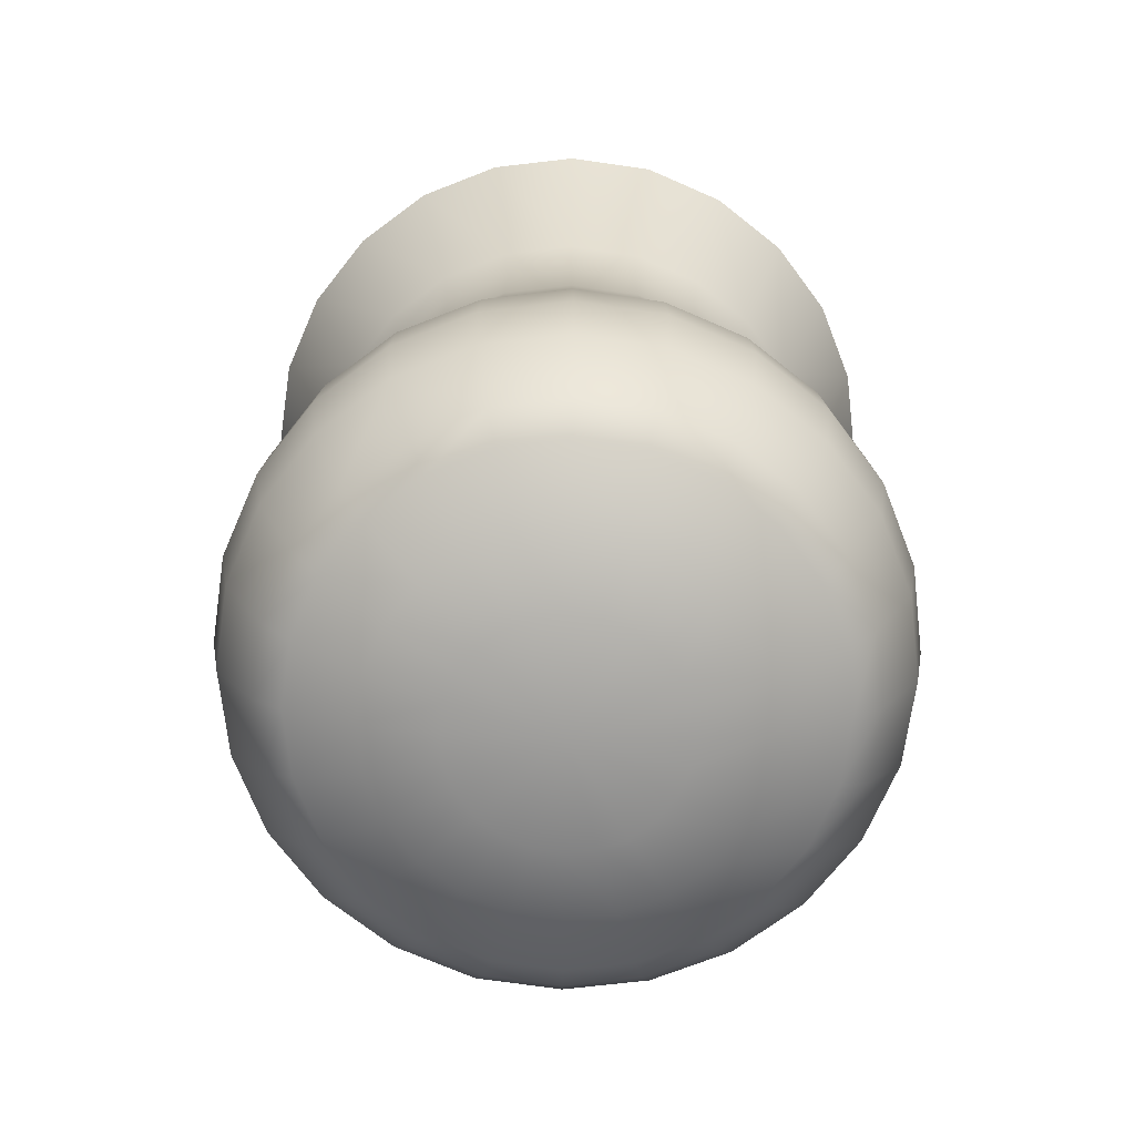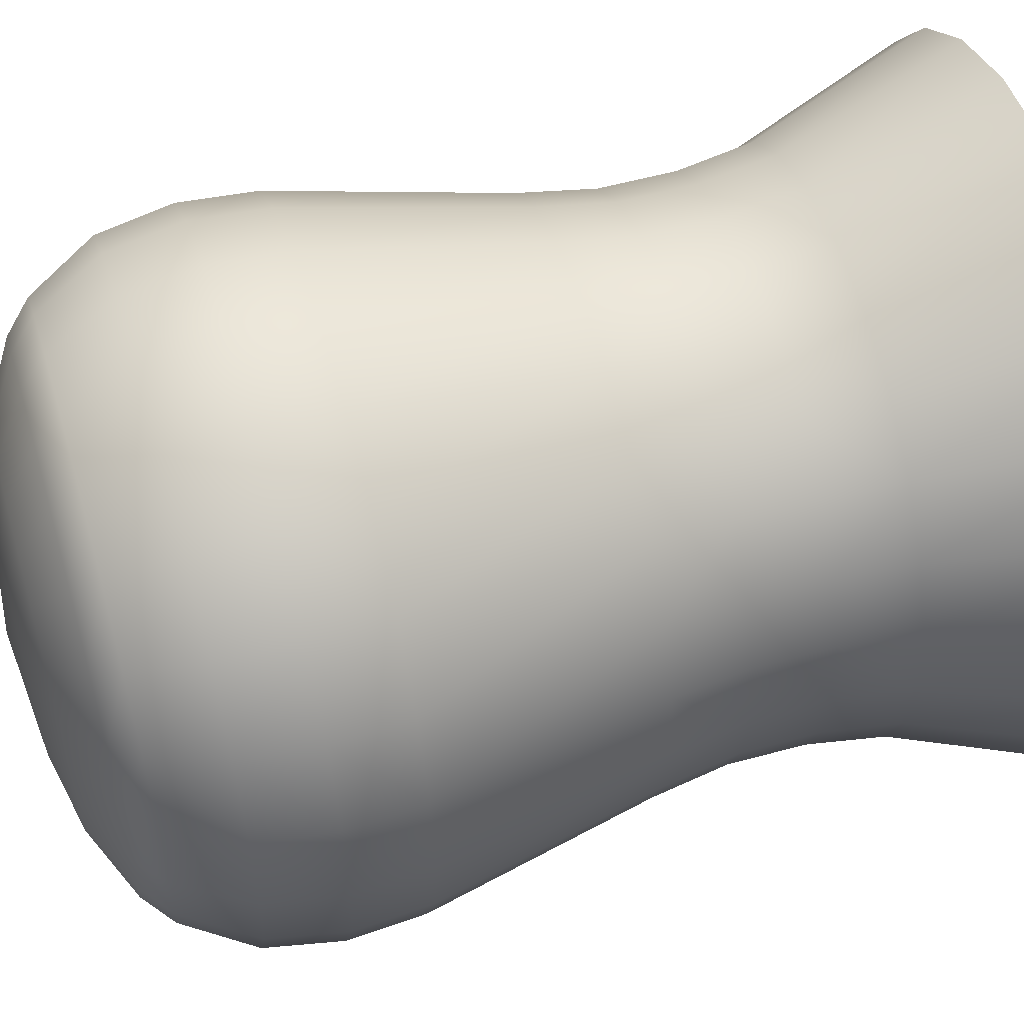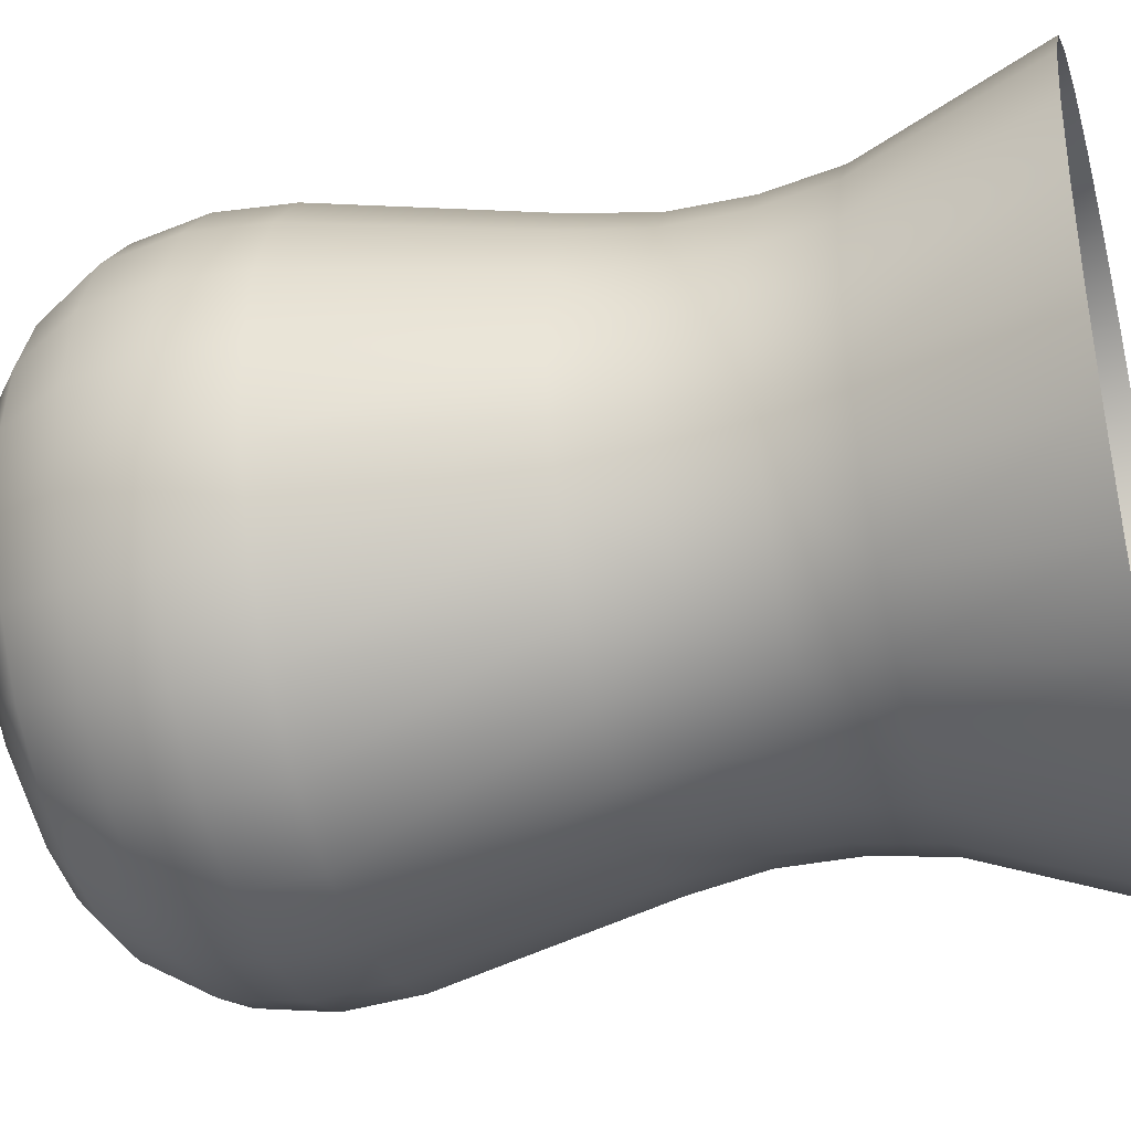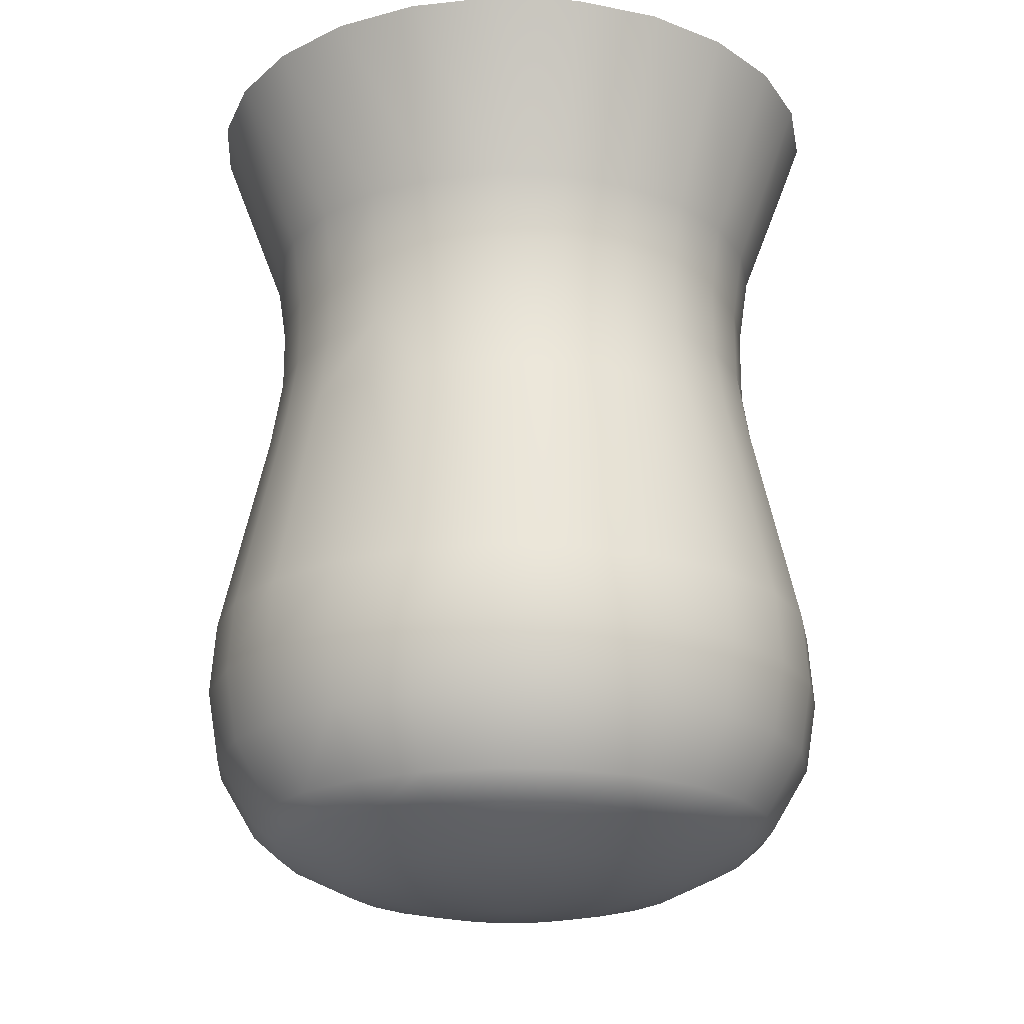
<metadata>
{"format":"obj","ext":"obj","renderer":"f3d","projection":"perspective","resolution":1024,"background":"white","views":[{"elev":-71.2,"azim":119.1,"up":"+Y"},{"elev":54.6,"azim":73.7,"up":"+Z"},{"elev":-36.8,"azim":105.2,"up":"+Z"},{"elev":-21.3,"azim":123.2,"up":"+Y"}]}
</metadata>
<code>
g GlassInside
v 0.1585 2.171 -0.5915
v 0 1.857 -0.4934
v 0 2.171 -0.6129
v -0.1585 2.171 -0.5915
v 0.1275 1.857 -0.4761
v 0.3062 2.171 -0.5303
v 0.2465 1.857 -0.4268
v 0.4334 2.171 -0.4334
v 0.3488 1.857 -0.3488
v 0.5303 2.171 -0.3062
v 0.2369 1.726 -0.4103
v 0.4268 1.857 -0.2465
v 0.5915 2.171 -0.1585
v 0.4761 1.857 -0.1275
v 0.6129 2.171 0
v 0.4934 1.857 0
v 0.5915 2.171 0.1585
v 0.4576 1.726 -0.1226
v 0.4103 1.726 -0.2369
v 0.3353 1.726 -0.3353
v 0.4761 1.857 0.1275
v 0.5303 2.171 0.3062
v 0.4268 1.857 0.2465
v 0.4334 2.171 0.4334
v 0.3488 1.857 0.3488
v 0.3062 2.171 0.5303
v 0.4103 1.726 0.2369
v 0.4576 1.726 0.1226
v 0.4742 1.726 0
v 0.4573 1.594 -0.1225
v 0.41 1.594 -0.2368
v 0.2465 1.857 0.4268
v 0.1585 2.171 0.5915
v 0.1275 1.857 0.4761
v 0 2.171 0.6129
v 0 1.857 0.4934
v -0.1585 2.171 0.5915
v 0.1226 1.726 0.4576
v 0.2369 1.726 0.4103
v -0.1275 1.857 0.4761
v -0.3062 2.171 0.5303
v 0.3353 1.726 0.3353
v -0.2465 1.857 0.4268
v -0.4334 2.171 0.4334
v -0.3488 1.857 0.3488
v -0.5303 2.171 0.3062
v -0.2369 1.726 0.4103
v -0.1226 1.726 0.4576
v 0 1.726 0.4742
v 0.1225 1.594 0.4573
v 0.41 1.594 0.2368
v 0.2368 1.594 0.41
v 0.4573 1.594 0.1225
v 0.3351 1.594 0.3351
v 0.4739 1.594 0
v 0.4283 1.462 0.2473
v 0.4777 1.462 -0.128
v 0.4777 1.462 0.128
v 0.495 1.462 0
v 0.128 1.462 0.4777
v 0.2473 1.462 0.4283
v 0.35 1.462 0.35
v 0 1.594 0.4739
v -0.1225 1.594 0.4573
v -0.2368 1.594 0.41
v -0.3353 1.726 0.3353
v 0.5043 1.069 0.2912
v 0.4121 1.069 0.4121
v 0.5625 1.069 0.1507
v 0.2912 1.069 0.5043
v 0.5123 0.9371 0.2958
v 0.5828 1.069 0
v 0.5714 0.9371 0.1531
v 0.5625 1.069 -0.1507
v 0.4187 0.9371 0.4187
v 0.2958 0.9371 0.5123
v 0.4931 0.806 0.2847
v 0.1507 1.069 0.5625
v 0.1531 0.9371 0.5714
v 0 1.462 0.495
v 0 1.069 0.5828
v -0.128 1.462 0.4777
v -0.2473 1.462 0.4283
v -0.1507 1.069 0.5625
v -0.3351 1.594 0.3351
v 0.2847 0.806 0.4931
v 0.1473 0.806 0.55
v 0.1291 0.6884 0.482
v 0 0.9371 0.5921
v 0.403 0.806 0.403
v -0.1531 0.9371 0.5714
v 0 0.806 0.5699
v 0.2495 0.6884 0.4321
v -0.1473 0.806 0.55
v 0.4321 0.6884 0.2495
v 0.3531 0.6884 0.3531
v 0.55 0.806 0.1473
v 0.5921 0.9371 0
v 0.5714 0.9371 -0.1531
v 0.5043 1.069 -0.2912
v 0.4283 1.462 -0.2473
v 0.3351 1.594 -0.3351
v 0.2368 1.594 -0.41
v 0.1226 1.726 -0.4576
v 0 1.726 -0.4742
v 0.55 0.806 -0.1473
v 0.5123 0.9371 -0.2958
v 0.4121 1.069 -0.4121
v 0.35 1.462 -0.35
v 0.2473 1.462 -0.4283
v 0.1225 1.594 -0.4573
v 0 1.594 -0.4739
v 0.5699 0.806 0
v 0.482 0.6884 -0.1291
v 0.4931 0.806 -0.2847
v 0.482 0.6884 0.1291
v 0.2912 1.069 -0.5043
v 0.4187 0.9371 -0.4187
v 0.2958 0.9371 -0.5123
v 0.1507 1.069 -0.5625
v 0.4994 0.6884 0
v 0.4472 0.6433 0
v 0.4315 0.6433 0.1156
v 0.128 1.462 -0.4777
v 0 1.462 -0.495
v 0.3869 0.6433 0.2234
v 0 1.069 -0.5828
v 0.3162 0.6433 0.3162
v 0.2234 0.6433 0.3869
v -0.128 1.462 -0.4777
v -0.1507 1.069 -0.5625
v -0.1225 1.594 -0.4573
v -0.1226 1.726 -0.4576
v -0.1275 1.857 -0.4761
v -0.2465 1.857 -0.4268
v -0.3062 2.171 -0.5303
v -0.2369 1.726 -0.4103
v -0.3488 1.857 -0.3488
v -0.4334 2.171 -0.4334
v -0.2368 1.594 -0.41
v -0.4268 1.857 -0.2465
v -0.5303 2.171 -0.3062
v -0.3353 1.726 -0.3353
v -0.4761 1.857 -0.1275
v -0.5915 2.171 -0.1585
v -0.4103 1.726 -0.2369
v -0.4934 1.857 0
v -0.6129 2.171 0
v -0.4576 1.726 -0.1226
v -0.41 1.594 -0.2368
v -0.3351 1.594 -0.3351
v -0.2473 1.462 -0.4283
v -0.4761 1.857 0.1275
v -0.5915 2.171 0.1585
v -0.4268 1.857 0.2465
v -0.4576 1.726 0.1226
v -0.4103 1.726 0.2369
v -0.4742 1.726 0
v -0.41 1.594 0.2368
v -0.4573 1.594 0.1225
v -0.4573 1.594 -0.1225
v -0.4739 1.594 0
v -0.4777 1.462 0.128
v -0.4283 1.462 0.2473
v -0.4283 1.462 -0.2473
v -0.4777 1.462 -0.128
v -0.35 1.462 0.35
v -0.2912 1.069 0.5043
v -0.4121 1.069 0.4121
v -0.2958 0.9371 0.5123
v -0.2847 0.806 0.4931
v -0.35 1.462 -0.35
v -0.5043 1.069 0.2912
v -0.4187 0.9371 0.4187
v -0.5123 0.9371 0.2958
v -0.2495 0.6884 0.4321
v -0.403 0.806 0.403
v -0.4931 0.806 0.2847
v -0.1291 0.6884 0.482
v 0 0.6884 0.4994
v 0 0.6433 0.4472
v -0.1156 0.6433 0.4315
v 0.1156 0.6433 0.4315
v -0.3531 0.6884 0.3531
v -0.4321 0.6884 0.2495
v -0.482 0.6884 0.1291
v -0.2234 0.6433 0.3869
v -0.3162 0.6433 0.3162
v -0.55 0.806 0.1473
v -0.3869 0.6433 0.2234
v -0.5714 0.9371 0.1531
v -0.5625 1.069 0.1507
v -0.495 1.462 0
v -0.5828 1.069 0
v -0.5921 0.9371 0
v -0.5625 1.069 -0.1507
v -0.5699 0.806 0
v -0.5714 0.9371 -0.1531
v -0.5043 1.069 -0.2912
v -0.5123 0.9371 -0.2958
v -0.4121 1.069 -0.4121
v -0.55 0.806 -0.1473
v -0.4931 0.806 -0.2847
v -0.2912 1.069 -0.5043
v -0.4187 0.9371 -0.4187
v -0.1531 0.9371 -0.5714
v -0.2958 0.9371 -0.5123
v 0 0.9371 -0.5921
v -0.1473 0.806 -0.55
v -0.2847 0.806 -0.4931
v -0.1291 0.6884 -0.482
v -0.403 0.806 -0.403
v 0.1531 0.9371 -0.5714
v 0 0.806 -0.5699
v 0.2847 0.806 -0.4931
v 0.1473 0.806 -0.55
v 0.403 0.806 -0.403
v -0.4321 0.6884 -0.2495
v 0 0.6884 -0.4994
v 0.2495 0.6884 -0.4321
v 0.4321 0.6884 -0.2495
v -0.482 0.6884 -0.1291
v 0.1291 0.6884 -0.482
v 0.3531 0.6884 -0.3531
v 0.3162 0.6433 -0.3162
v 0.3869 0.6433 -0.2234
v 0.2234 0.6433 -0.3869
v 0.1156 0.6433 -0.4315
v -0.4994 0.6884 0
v -0.4472 0.6433 0
v 0.4315 0.6433 -0.1156
v 0 0.6433 -0.4472
v -0.4315 0.6433 -0.1156
v -0.4315 0.6433 0.1156
v 0.2827 0.5856 -0.1633
v 0.3154 0.5856 -0.08446
v 0.2311 0.5856 -0.2311
v 0.3267 0.5856 0
v 0.1633 0.5856 -0.2827
v 0.3154 0.5856 0.08446
v 0.08446 0.5856 -0.3154
v 0.2827 0.5856 0.1633
v 0 0.5856 -0.3267
v 0.2311 0.5856 0.2311
v -0.1156 0.6433 -0.4315
v 0.1633 0.5856 0.2827
v 0.08446 0.5856 0.3154
v 0 0.5856 0.3267
v -0.08446 0.5856 0.3154
v -0.1633 0.5856 0.2827
v -0.2311 0.5856 0.2311
v -0.2827 0.5856 0.1633
v -0.3154 0.5856 0.08446
v -0.3267 0.5856 0
v 0.05111 0.557 0.1908
v 0 0.557 0.1978
v 0 0.5389 0
v 0.09877 0.557 0.1711
v -0.05111 0.557 0.1908
v 0.1398 0.557 0.1398
v -0.09877 0.557 0.1711
v 0.1711 0.557 0.09877
v -0.1398 0.557 0.1398
v 0.1908 0.557 0.05111
v -0.1711 0.557 0.09877
v 0.1978 0.557 0
v -0.1908 0.557 0.05111
v 0.1908 0.557 -0.05111
v 0.1711 0.557 -0.09877
v 0.1398 0.557 -0.1398
v -0.1978 0.557 0
v 0.09877 0.557 -0.1711
v -0.1908 0.557 -0.05111
v -0.3154 0.5856 -0.08446
v 0.05111 0.557 -0.1908
v 0 0.557 -0.1978
v -0.3869 0.6433 -0.2234
v -0.2827 0.5856 -0.1633
v -0.08446 0.5856 -0.3154
v -0.3531 0.6884 -0.3531
v -0.3162 0.6433 -0.3162
v -0.2495 0.6884 -0.4321
v -0.2234 0.6433 -0.3869
v -0.1711 0.557 -0.09877
v -0.2311 0.5856 -0.2311
v -0.1633 0.5856 -0.2827
v -0.1398 0.557 -0.1398
v -0.09877 0.557 -0.1711
v -0.05111 0.557 -0.1908
g GlassInside_0
f 3 2 1
f 3 4 2
f 2 5 1
f 1 5 6
f 5 7 6
f 6 7 8
f 7 9 8
f 8 9 10
f 11 7 5
f 9 7 11
f 9 12 10
f 10 12 13
f 12 14 13
f 13 14 15
f 14 16 15
f 15 16 17
f 18 14 12
f 16 14 18
f 19 12 9
f 19 18 12
f 20 9 11
f 20 19 9
f 16 21 17
f 17 21 22
f 21 23 22
f 22 23 24
f 23 25 24
f 24 25 26
f 27 23 21
f 25 23 27
f 28 21 16
f 28 27 21
f 29 16 18
f 29 28 16
f 30 18 19
f 29 18 30
f 31 19 20
f 31 30 19
f 25 32 26
f 26 32 33
f 32 34 33
f 33 34 35
f 34 36 35
f 35 36 37
f 38 34 32
f 36 34 38
f 39 32 25
f 39 38 32
f 36 40 37
f 37 40 41
f 42 39 25
f 42 25 27
f 40 43 41
f 41 43 44
f 43 45 44
f 44 45 46
f 47 43 40
f 45 43 47
f 48 40 36
f 48 47 40
f 49 36 38
f 49 48 36
f 50 38 39
f 49 38 50
f 42 27 51
f 51 27 28
f 52 39 42
f 52 50 39
f 53 51 28
f 53 28 29
f 54 42 51
f 54 52 42
f 55 53 29
f 55 29 30
f 56 51 53
f 54 51 56
f 55 30 57
f 57 30 31
f 58 53 55
f 58 56 53
f 59 55 57
f 59 58 55
f 60 50 52
f 61 52 54
f 61 60 52
f 62 54 56
f 62 61 54
f 63 50 60
f 63 49 50
f 63 64 49
f 64 48 49
f 64 65 48
f 65 47 48
f 66 47 65
f 66 45 47
f 56 67 62
f 62 68 61
f 67 68 62
f 69 67 56
f 58 69 56
f 68 70 61
f 61 70 60
f 68 67 71
f 71 67 69
f 72 69 58
f 59 72 58
f 73 71 69
f 73 69 72
f 74 72 59
f 57 74 59
f 75 68 71
f 76 70 68
f 75 76 68
f 77 71 73
f 75 71 77
f 70 78 60
f 76 79 70
f 79 78 70
f 60 78 80
f 80 63 60
f 78 81 80
f 81 78 79
f 80 82 63
f 80 81 82
f 82 64 63
f 82 83 64
f 83 65 64
f 81 84 82
f 82 84 83
f 85 65 83
f 85 66 65
f 86 76 75
f 87 79 76
f 86 87 76
f 88 87 86
f 89 81 79
f 89 79 87
f 90 86 75
f 90 75 77
f 91 84 81
f 89 91 81
f 92 89 87
f 92 87 88
f 93 86 90
f 93 88 86
f 94 91 89
f 92 94 89
f 90 77 95
f 96 93 90
f 96 90 95
f 95 77 97
f 97 77 73
f 97 73 98
f 98 73 72
f 98 72 99
f 72 74 99
f 99 74 100
f 100 74 57
f 101 100 57
f 101 57 31
f 101 31 102
f 102 31 20
f 102 20 103
f 20 11 103
f 103 11 104
f 104 11 5
f 104 5 105
f 5 2 105
f 98 99 106
f 107 99 100
f 106 99 107
f 108 100 101
f 107 100 108
f 109 101 102
f 109 108 101
f 102 103 110
f 109 102 110
f 111 103 104
f 110 103 111
f 104 105 112
f 111 104 112
f 113 98 106
f 113 106 114
f 113 97 98
f 115 106 107
f 114 106 115
f 116 97 113
f 116 95 97
f 110 117 109
f 117 108 109
f 118 107 108
f 115 107 118
f 108 117 119
f 118 108 119
f 120 117 110
f 119 117 120
f 121 113 114
f 121 116 113
f 121 122 116
f 121 114 122
f 116 123 95
f 122 123 116
f 124 120 110
f 124 110 111
f 124 111 125
f 111 112 125
f 123 126 95
f 95 126 96
f 127 120 124
f 125 127 124
f 126 128 96
f 96 128 93
f 128 129 93
f 93 129 88
f 125 112 130
f 131 127 125
f 130 131 125
f 112 132 130
f 112 105 132
f 105 133 132
f 105 2 133
f 2 134 133
f 4 134 2
f 135 134 4
f 133 134 135
f 136 135 4
f 132 133 137
f 137 133 135
f 138 135 136
f 137 135 138
f 139 138 136
f 140 132 137
f 130 132 140
f 141 138 139
f 142 141 139
f 143 137 138
f 140 137 143
f 144 141 142
f 145 144 142
f 138 141 146
f 143 138 146
f 146 141 144
f 147 144 145
f 148 147 145
f 149 146 144
f 149 144 147
f 143 146 150
f 150 146 149
f 151 140 143
f 151 143 150
f 152 130 140
f 152 140 151
f 153 147 148
f 154 153 148
f 155 153 154
f 46 155 154
f 45 155 46
f 147 153 156
f 156 153 155
f 157 155 45
f 157 156 155
f 66 157 45
f 158 147 156
f 158 149 147
f 159 157 66
f 85 159 66
f 160 156 157
f 158 156 160
f 159 160 157
f 161 149 158
f 161 150 149
f 162 158 160
f 162 161 158
f 163 160 159
f 162 160 163
f 164 159 85
f 164 163 159
f 165 150 161
f 151 150 165
f 166 161 162
f 166 165 161
f 167 164 85
f 167 85 83
f 83 168 167
f 84 168 83
f 167 169 164
f 168 169 167
f 170 168 84
f 169 168 170
f 91 170 84
f 171 170 91
f 94 171 91
f 172 151 165
f 172 152 151
f 169 173 164
f 164 173 163
f 174 169 170
f 174 170 171
f 175 173 169
f 174 175 169
f 176 171 94
f 177 174 171
f 177 171 176
f 178 175 174
f 177 178 174
f 179 176 94
f 179 94 92
f 180 179 92
f 180 92 88
f 180 181 179
f 180 88 181
f 179 182 176
f 181 182 179
f 88 183 181
f 129 183 88
f 184 177 176
f 185 178 177
f 184 185 177
f 185 186 178
f 176 187 184
f 182 187 176
f 184 188 185
f 187 188 184
f 186 189 178
f 178 189 175
f 188 190 185
f 185 190 186
f 189 191 175
f 175 191 173
f 191 192 173
f 173 192 163
f 163 192 193
f 193 162 163
f 193 166 162
f 192 194 193
f 194 192 191
f 193 194 166
f 195 191 189
f 195 194 191
f 194 196 166
f 166 196 165
f 197 189 186
f 197 195 189
f 195 198 194
f 198 196 194
f 196 199 165
f 165 199 172
f 200 199 196
f 198 200 196
f 199 201 172
f 201 199 200
f 172 201 152
f 202 198 195
f 197 202 195
f 203 200 198
f 202 203 198
f 201 204 152
f 152 204 130
f 204 131 130
f 205 201 200
f 205 200 203
f 206 131 204
f 127 131 206
f 207 204 201
f 205 207 201
f 207 206 204
f 208 127 206
f 120 127 208
f 209 206 207
f 208 206 209
f 210 207 205
f 210 209 207
f 211 209 210
f 212 205 203
f 212 210 205
f 213 120 208
f 213 119 120
f 214 208 209
f 214 209 211
f 213 208 214
f 215 119 213
f 118 119 215
f 216 213 214
f 216 215 213
f 217 118 215
f 217 115 118
f 212 203 218
f 218 203 202
f 219 214 211
f 216 214 219
f 220 215 216
f 217 215 220
f 221 115 217
f 221 114 115
f 222 218 202
f 222 202 197
f 223 216 219
f 223 220 216
f 224 217 220
f 224 221 217
f 224 220 225
f 224 225 221
f 221 226 114
f 225 226 221
f 220 223 227
f 220 227 225
f 228 223 219
f 223 228 227
f 229 222 197
f 229 197 186
f 229 230 222
f 229 186 230
f 226 231 114
f 114 231 122
f 232 228 219
f 219 211 232
f 230 233 222
f 222 233 218
f 186 234 230
f 190 234 186
f 226 235 231
f 231 236 122
f 235 236 231
f 237 235 226
f 225 237 226
f 236 238 122
f 122 238 123
f 239 237 225
f 227 239 225
f 238 240 123
f 123 240 126
f 241 239 227
f 228 241 227
f 240 242 126
f 126 242 128
f 243 241 228
f 232 243 228
f 242 244 128
f 128 244 129
f 232 245 243
f 211 245 232
f 244 246 129
f 129 246 183
f 246 247 183
f 183 247 181
f 247 248 181
f 181 248 182
f 248 249 182
f 182 249 187
f 249 250 187
f 187 250 188
f 250 251 188
f 188 251 190
f 251 252 190
f 190 252 234
f 252 253 234
f 234 253 230
f 253 254 230
f 230 254 233
f 247 255 248
f 248 256 249
f 255 256 248
f 256 255 257
f 258 255 247
f 257 255 258
f 246 258 247
f 256 259 249
f 257 259 256
f 249 259 250
f 260 258 246
f 257 258 260
f 244 260 246
f 259 261 250
f 257 261 259
f 250 261 251
f 262 260 244
f 260 262 257
f 242 262 244
f 261 263 251
f 263 261 257
f 257 262 264
f 264 262 242
f 257 265 263
f 251 263 252
f 263 265 252
f 240 264 242
f 252 265 253
f 266 264 240
f 257 264 266
f 238 266 240
f 265 267 253
f 257 267 265
f 253 267 254
f 268 266 238
f 266 268 257
f 236 268 238
f 269 268 236
f 257 268 269
f 235 269 236
f 270 269 235
f 257 269 270
f 237 270 235
f 271 267 257
f 267 271 254
f 270 272 257
f 272 270 237
f 257 273 271
f 239 272 237
f 254 271 274
f 271 273 274
f 254 274 233
f 275 272 239
f 257 272 275
f 241 275 239
f 276 275 241
f 257 275 276
f 243 276 241
f 233 274 277
f 233 277 218
f 274 273 278
f 274 278 277
f 243 279 276
f 245 279 243
f 218 277 280
f 280 212 218
f 277 281 280
f 277 278 281
f 280 282 212
f 280 281 282
f 282 210 212
f 282 211 210
f 282 283 211
f 283 245 211
f 281 283 282
f 273 284 278
f 257 284 273
f 278 285 281
f 281 285 283
f 278 284 285
f 283 286 245
f 285 286 283
f 286 279 245
f 284 287 285
f 285 287 286
f 287 284 257
f 287 288 286
f 286 288 279
f 257 288 287
f 288 289 279
f 257 289 288
f 279 289 276
f 276 289 257

</code>
